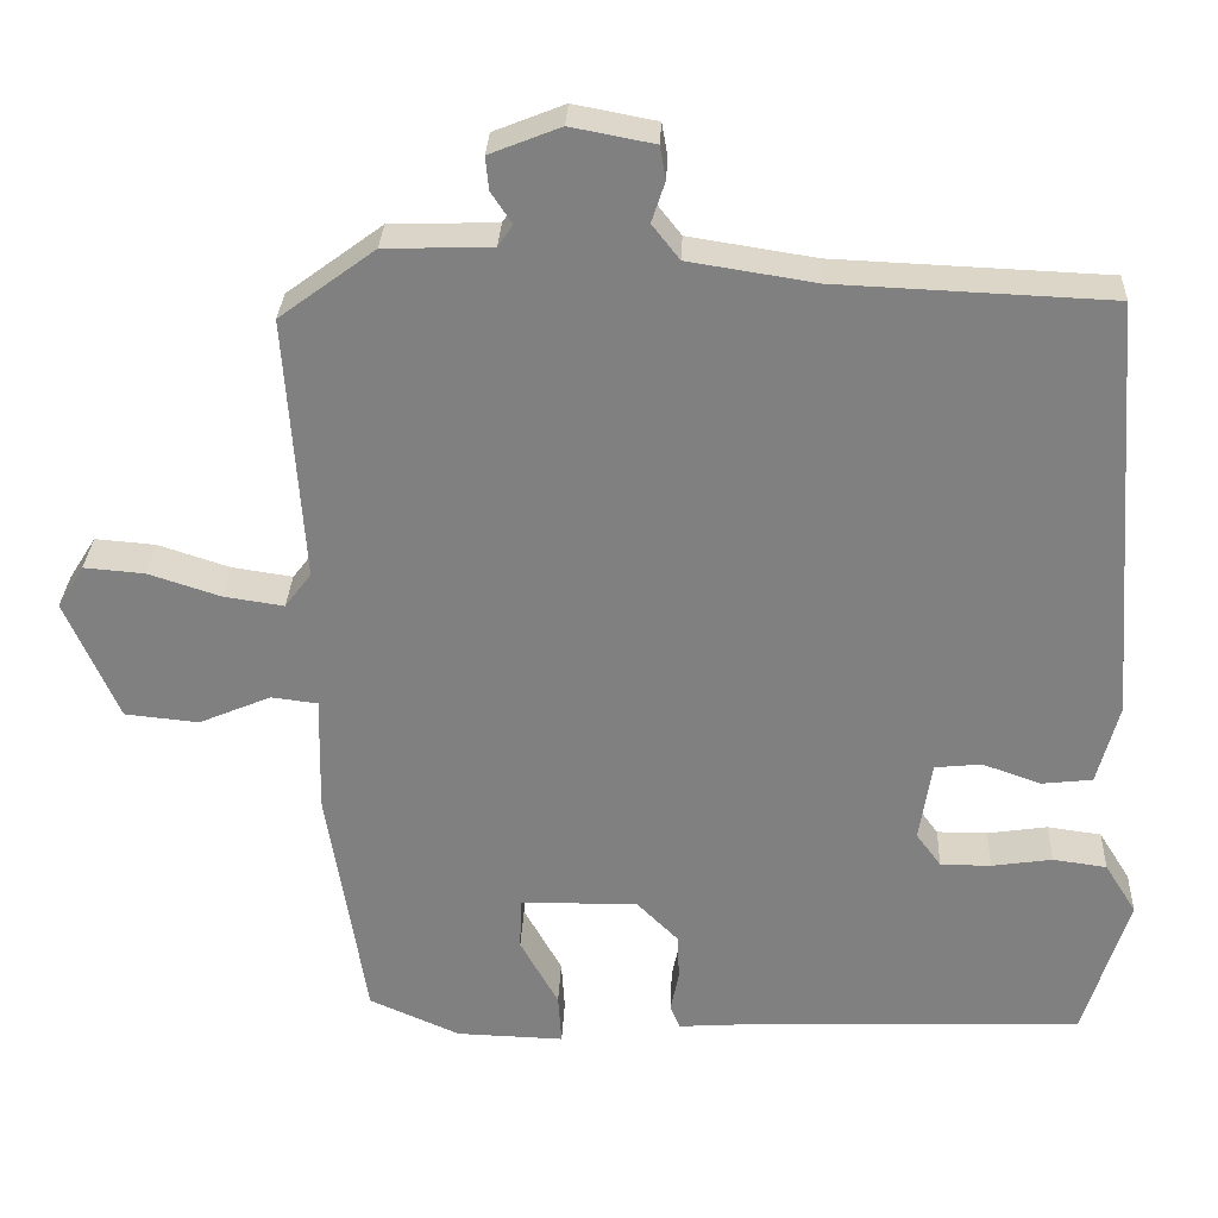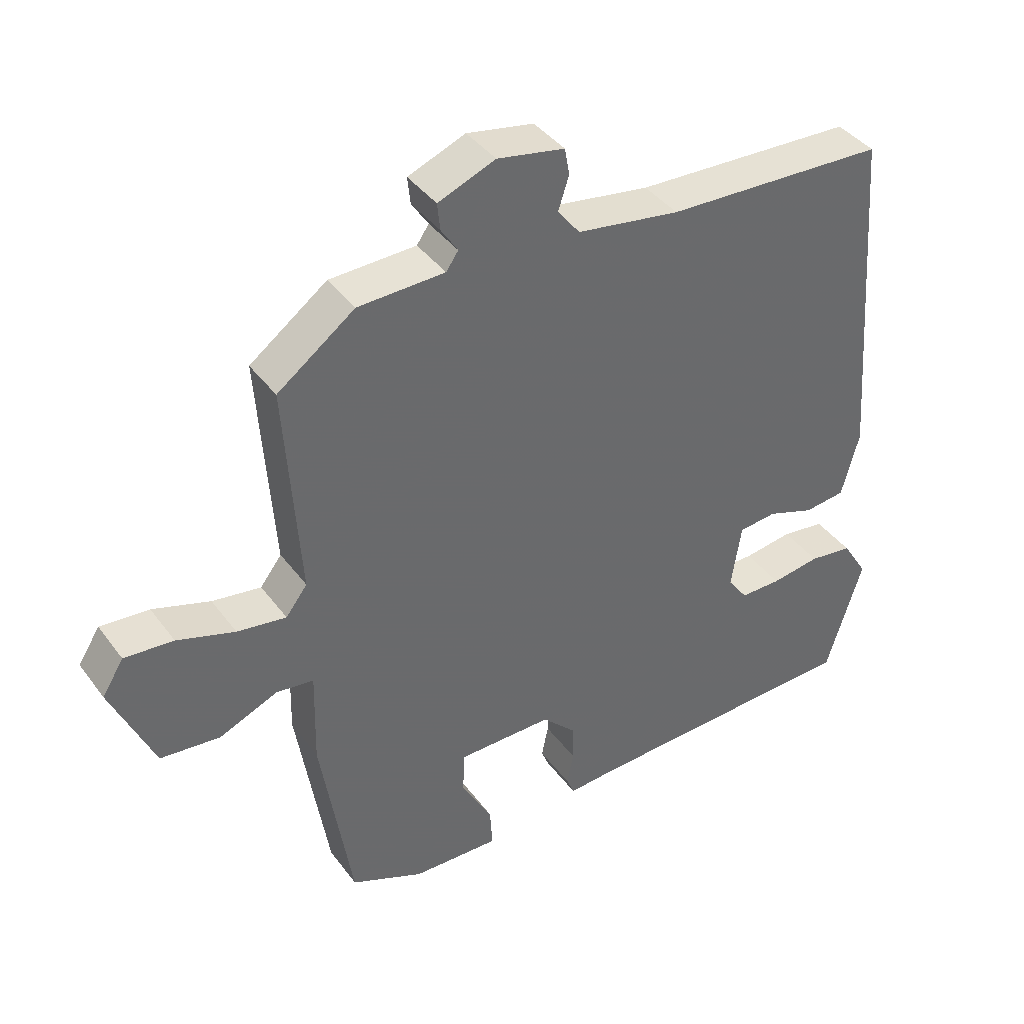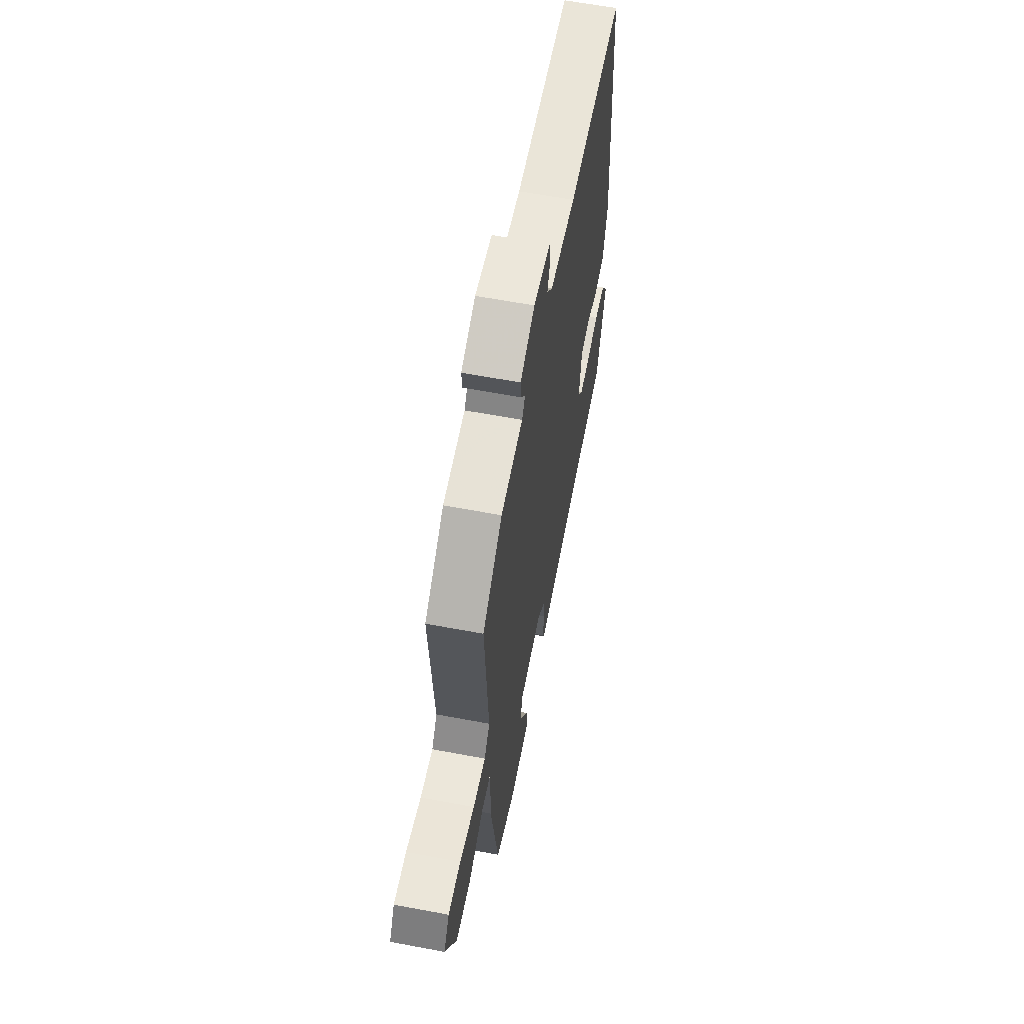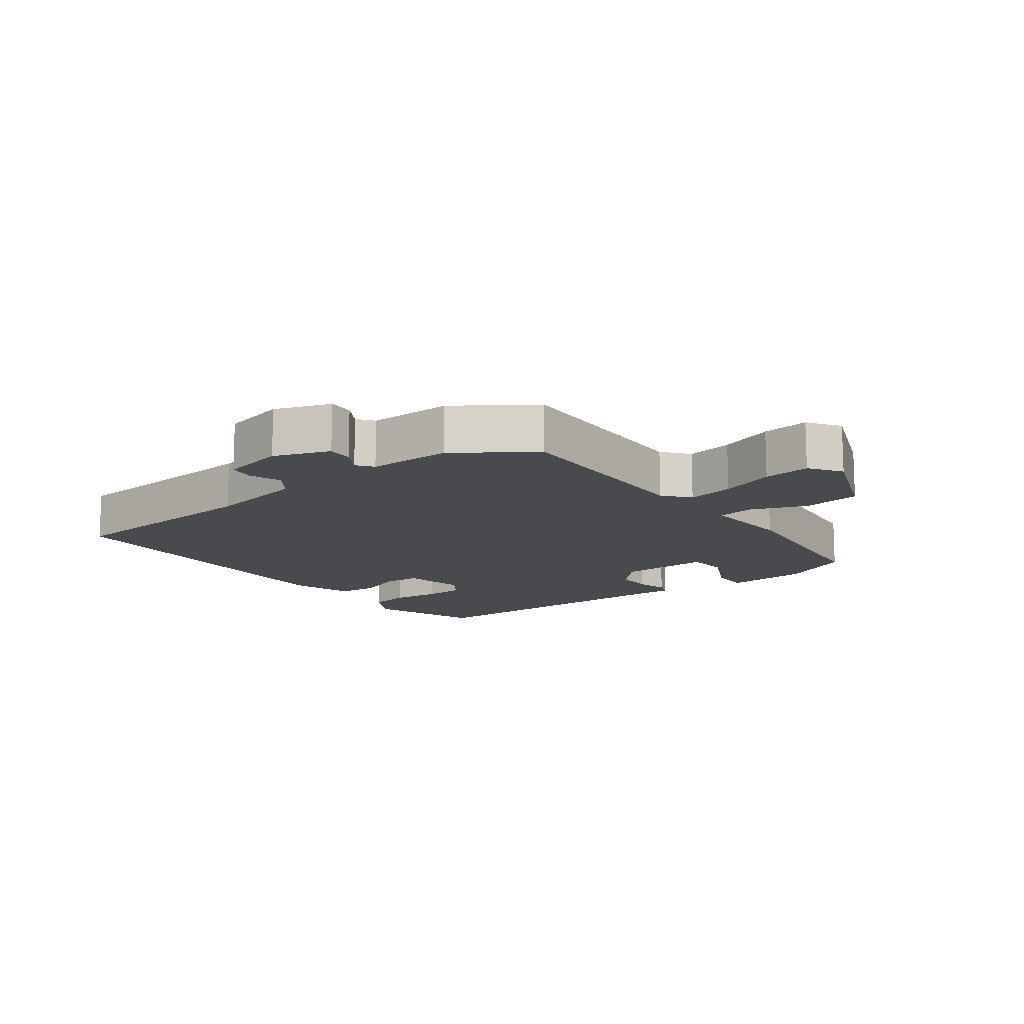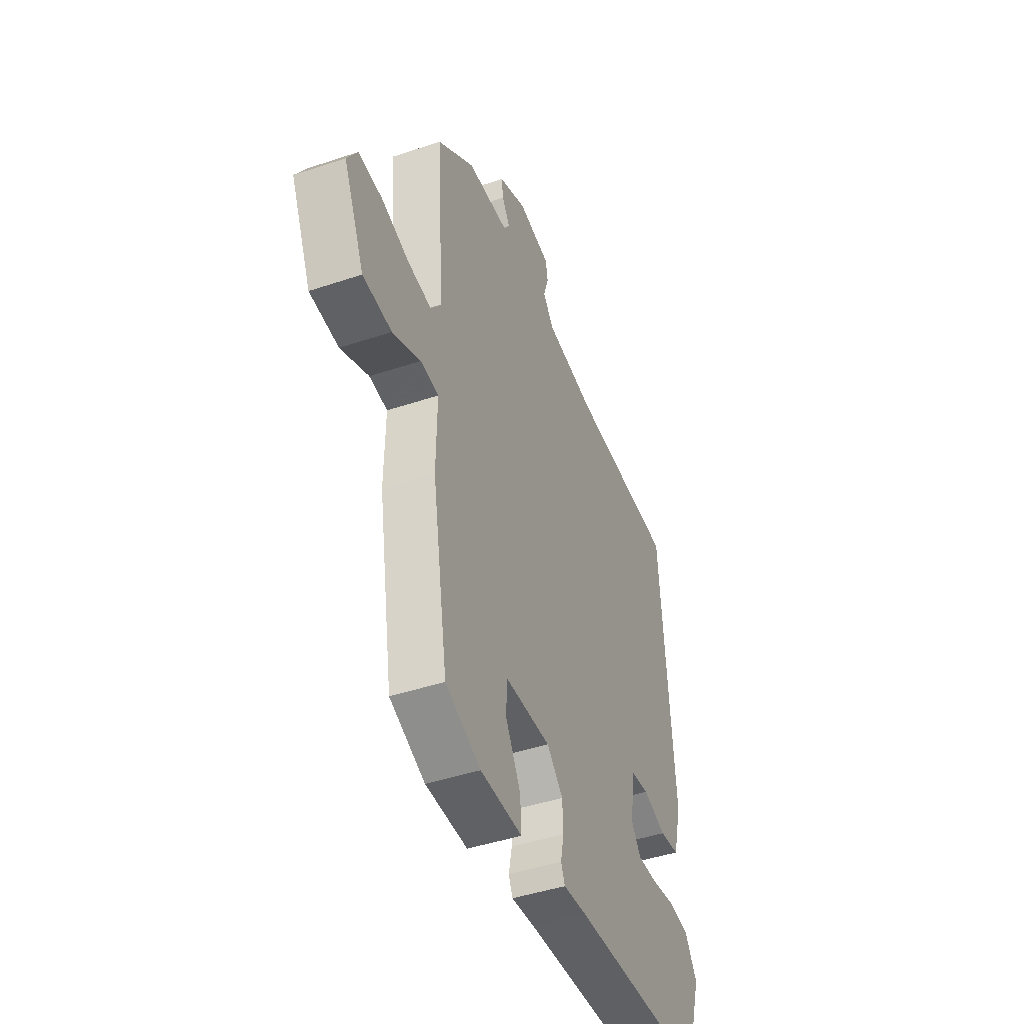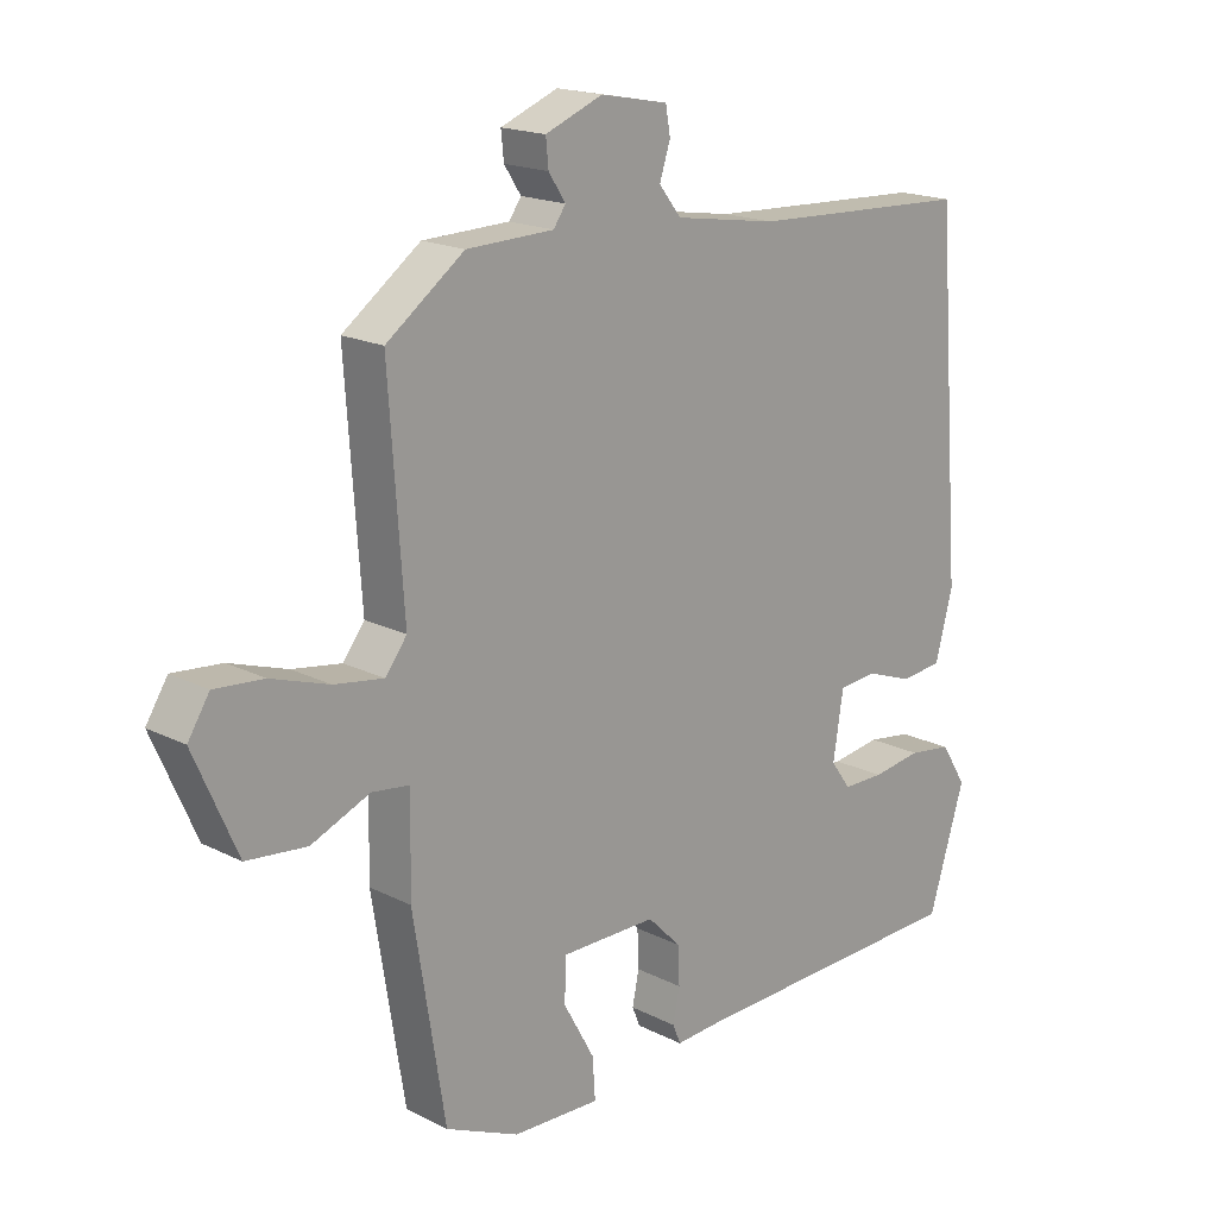
<metadata>
{"format":"obj","ext":"obj","renderer":"f3d","projection":"perspective","resolution":1024,"background":"white","views":[{"elev":29.6,"azim":-177.5,"up":"+Z"},{"elev":40.0,"azim":147.2,"up":"+Z"},{"elev":61.9,"azim":100.8,"up":"+Z"},{"elev":-13.3,"azim":39.0,"up":"+Y"},{"elev":-44.1,"azim":111.5,"up":"+Z"},{"elev":17.8,"azim":134.9,"up":"+Z"}]}
</metadata>
<code>
v 0.479 0.07 0.429
v 0.457 0.07 0.11
v 0.489 0.07 0.068
v 0.562 0.07 0.079
v 0.648 0.07 0.107
v 0.721 0.07 0.113
v 0.753 0.07 0.062
v 0.689 0.07 -0.084
v 0.6 0.07 -0.093
v 0.513 0.07 -0.056
v 0.457 0.07 -0.063
v 0.46 0.07 -0.204
v 0.413 0.07 -0.497
v 0.304 0.07 -0.545
v 0.174 0.07 -0.549
v 0.178 0.07 -0.488
v 0.224 0.07 -0.405
v 0.222 0.07 -0.341
v 0.08 0.07 -0.34
v 0.03 0.07 -0.39
v 0.028 0.07 -0.446
v 0.038 0.07 -0.495
v 0.026 0.07 -0.524
v -0.045 0.07 -0.519
v -0.467 0.07 -0.504
v -0.521 0.07 -0.329
v -0.483 0.07 -0.268
v -0.418 0.07 -0.259
v -0.345 0.07 -0.27
v -0.284 0.07 -0.27
v -0.254 0.07 -0.229
v -0.269 0.07 -0.132
v -0.325 0.07 -0.126
v -0.396 0.07 -0.151
v -0.457 0.07 -0.144
v -0.483 0.07 -0.046
v -0.444 0.07 0.468
v -0.116 0.07 0.482
v 0.037 0.07 0.506
v 0.07 0.07 0.548
v 0.054 0.07 0.597
v 0.061 0.07 0.637
v 0.161 0.07 0.656
v 0.246 0.07 0.622
v 0.242 0.07 0.582
v 0.217 0.07 0.544
v 0.235 0.07 0.518
v 0.364 0.07 0.514
v 0.479 0 0.429
v 0.457 0 0.11
v 0.489 0 0.068
v 0.562 0 0.079
v 0.648 0 0.107
v 0.721 0 0.113
v 0.753 0 0.062
v 0.689 0 -0.084
v 0.6 0 -0.093
v 0.513 0 -0.056
v 0.457 0 -0.063
v 0.46 0 -0.204
v 0.413 0 -0.497
v 0.304 0 -0.545
v 0.174 0 -0.549
v 0.178 0 -0.488
v 0.224 0 -0.405
v 0.222 0 -0.341
v 0.08 0 -0.34
v 0.03 0 -0.39
v 0.028 0 -0.446
v 0.038 0 -0.495
v 0.026 0 -0.524
v -0.045 0 -0.519
v -0.467 0 -0.504
v -0.521 0 -0.329
v -0.483 0 -0.268
v -0.418 0 -0.259
v -0.345 0 -0.27
v -0.284 0 -0.27
v -0.254 0 -0.229
v -0.269 0 -0.132
v -0.325 0 -0.126
v -0.396 0 -0.151
v -0.457 0 -0.144
v -0.483 0 -0.046
v -0.444 0 0.468
v -0.116 0 0.482
v 0.037 0 0.506
v 0.07 0 0.548
v 0.054 0 0.597
v 0.061 0 0.637
v 0.161 0 0.656
v 0.246 0 0.622
v 0.242 0 0.582
v 0.217 0 0.544
v 0.235 0 0.518
v 0.364 0 0.514
f 47 48 1 2
f 46 47 2
f 44 45 46
f 43 44 46
f 42 43 46
f 41 42 46
f 40 41 46
f 39 40 46 2
f 38 39 2 3
f 36 37 38
f 35 36 38
f 34 35 38
f 33 34 38
f 32 33 38 3
f 31 32 3 4
f 5 6 7
f 4 5 7
f 31 4 7
f 30 31 7
f 27 28 29
f 26 27 29
f 25 26 29
f 24 25 29
f 24 29 30
f 23 24 30
f 22 23 30
f 21 22 30
f 20 21 30
f 19 20 30
f 18 19 30
f 15 16 17
f 14 15 17
f 13 14 17
f 12 13 17
f 11 12 17
f 11 17 18
f 7 8 9 10
f 7 10 11
f 30 7 11
f 11 18 30
f 50 49 96 95
f 50 95 94
f 94 93 92
f 94 92 91
f 94 91 90
f 94 90 89
f 94 89 88
f 50 94 88 87
f 51 50 87 86
f 86 85 84
f 86 84 83
f 86 83 82
f 86 82 81
f 51 86 81 80
f 52 51 80 79
f 55 54 53
f 55 53 52
f 55 52 79
f 55 79 78
f 77 76 75
f 77 75 74
f 77 74 73
f 77 73 72
f 78 77 72
f 78 72 71
f 78 71 70
f 78 70 69
f 78 69 68
f 78 68 67
f 78 67 66
f 65 64 63
f 65 63 62
f 65 62 61
f 65 61 60
f 65 60 59
f 66 65 59
f 58 57 56 55
f 59 58 55
f 59 55 78
f 78 66 59
f 1 49 50 2
f 2 50 51 3
f 3 51 52 4
f 4 52 53 5
f 5 53 54 6
f 6 54 55 7
f 7 55 56 8
f 8 56 57 9
f 9 57 58 10
f 10 58 59 11
f 11 59 60 12
f 12 60 61 13
f 13 61 62 14
f 14 62 63 15
f 15 63 64 16
f 16 64 65 17
f 17 65 66 18
f 18 66 67 19
f 19 67 68 20
f 20 68 69 21
f 21 69 70 22
f 22 70 71 23
f 23 71 72 24
f 24 72 73 25
f 25 73 74 26
f 26 74 75 27
f 27 75 76 28
f 28 76 77 29
f 29 77 78 30
f 30 78 79 31
f 31 79 80 32
f 32 80 81 33
f 33 81 82 34
f 34 82 83 35
f 35 83 84 36
f 36 84 85 37
f 37 85 86 38
f 38 86 87 39
f 39 87 88 40
f 40 88 89 41
f 41 89 90 42
f 42 90 91 43
f 43 91 92 44
f 44 92 93 45
f 45 93 94 46
f 46 94 95 47
f 47 95 96 48
f 48 96 49 1

</code>
